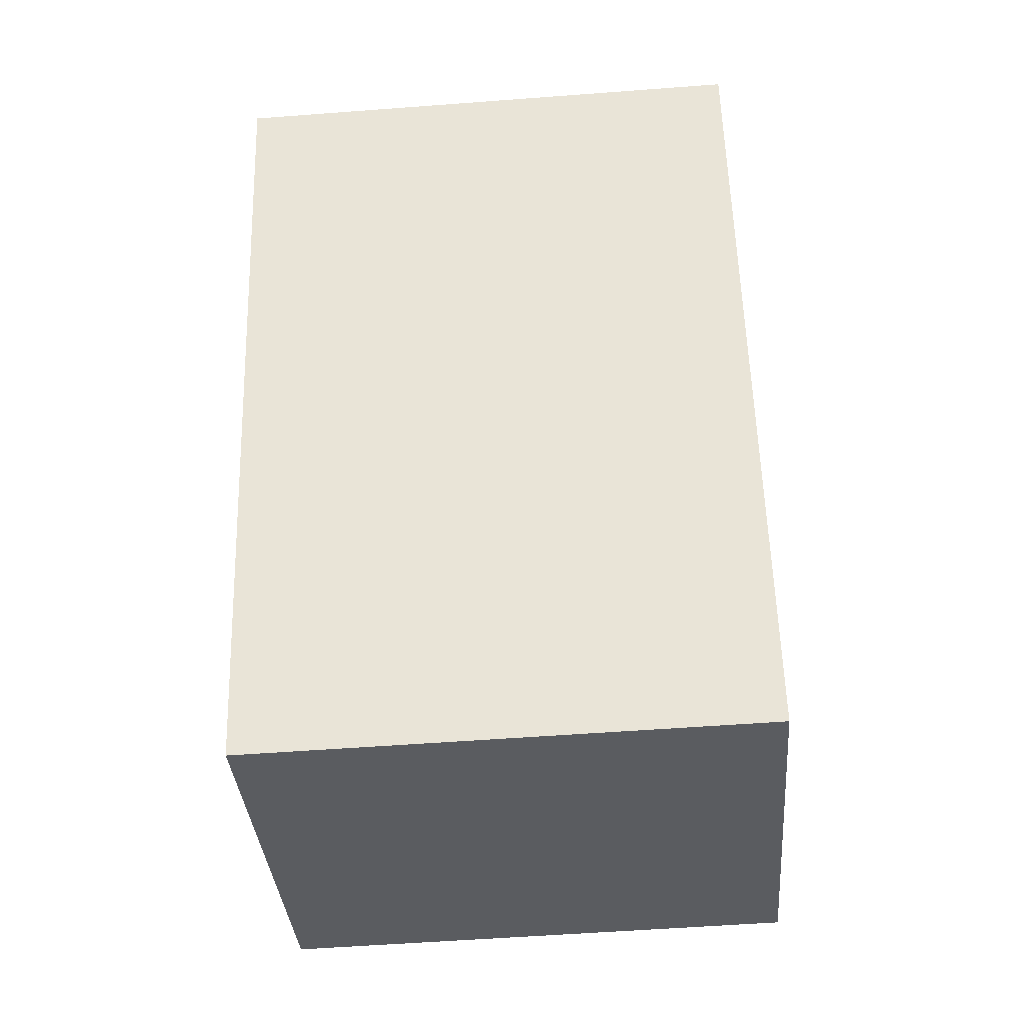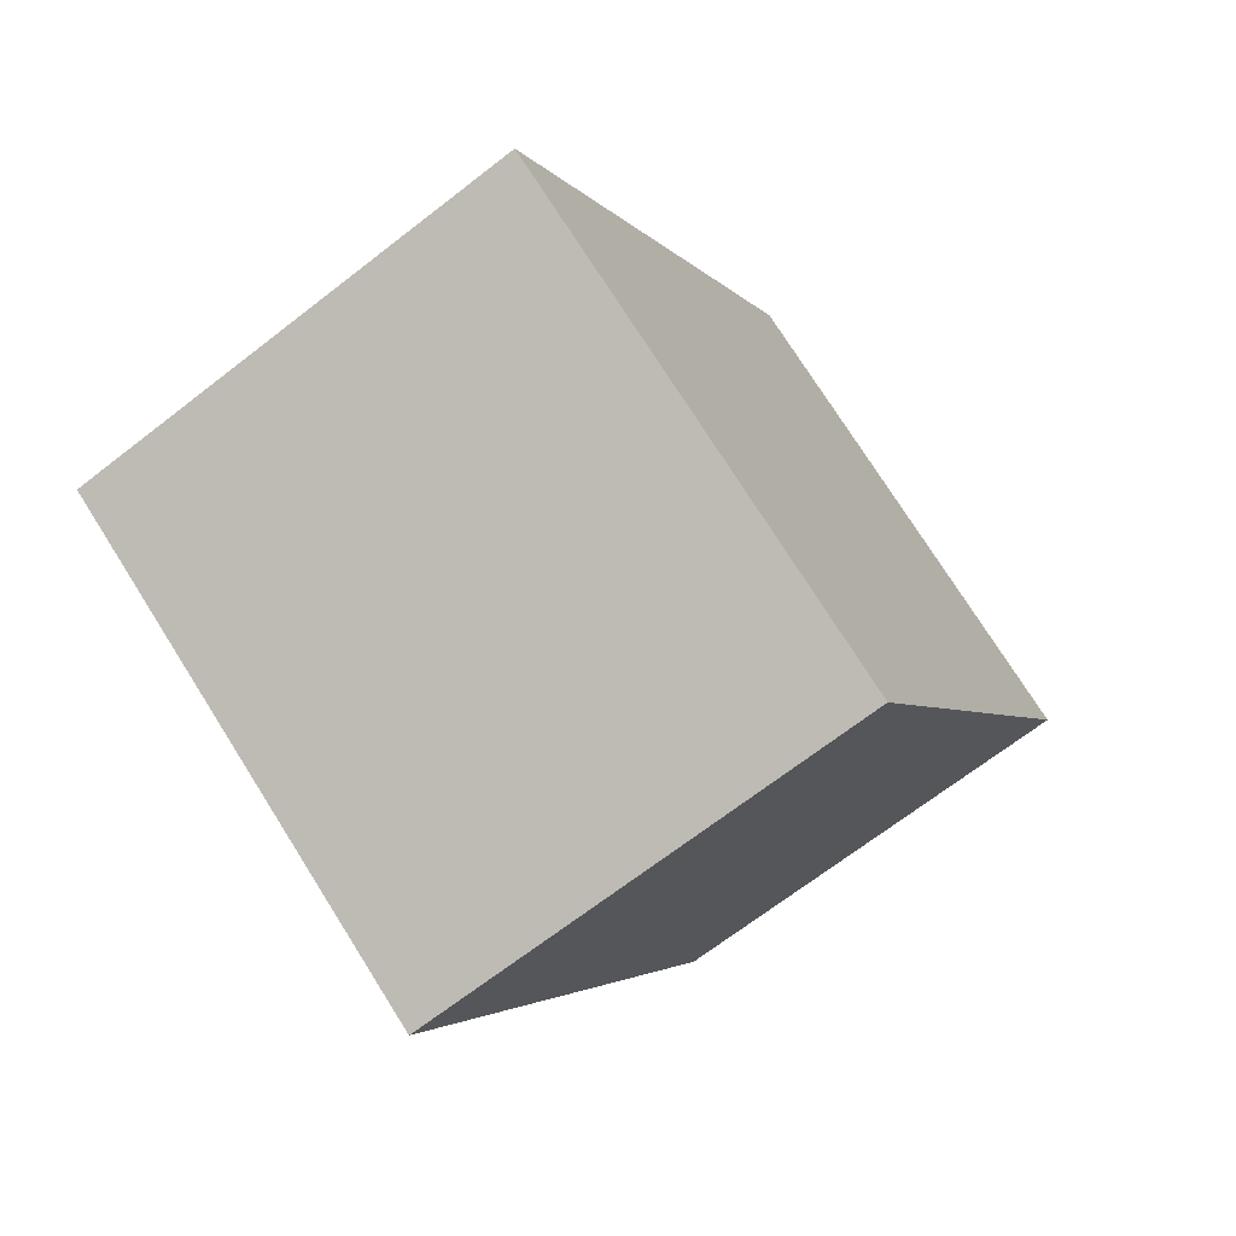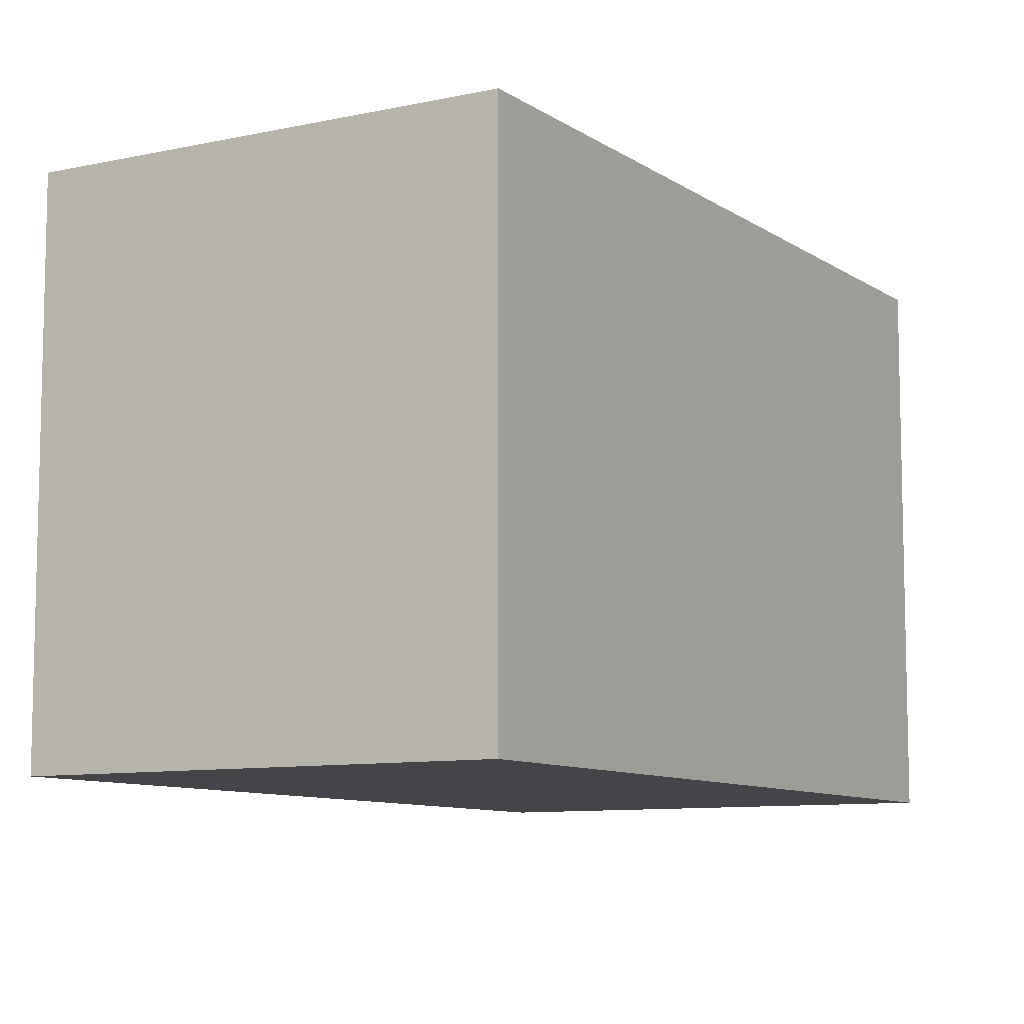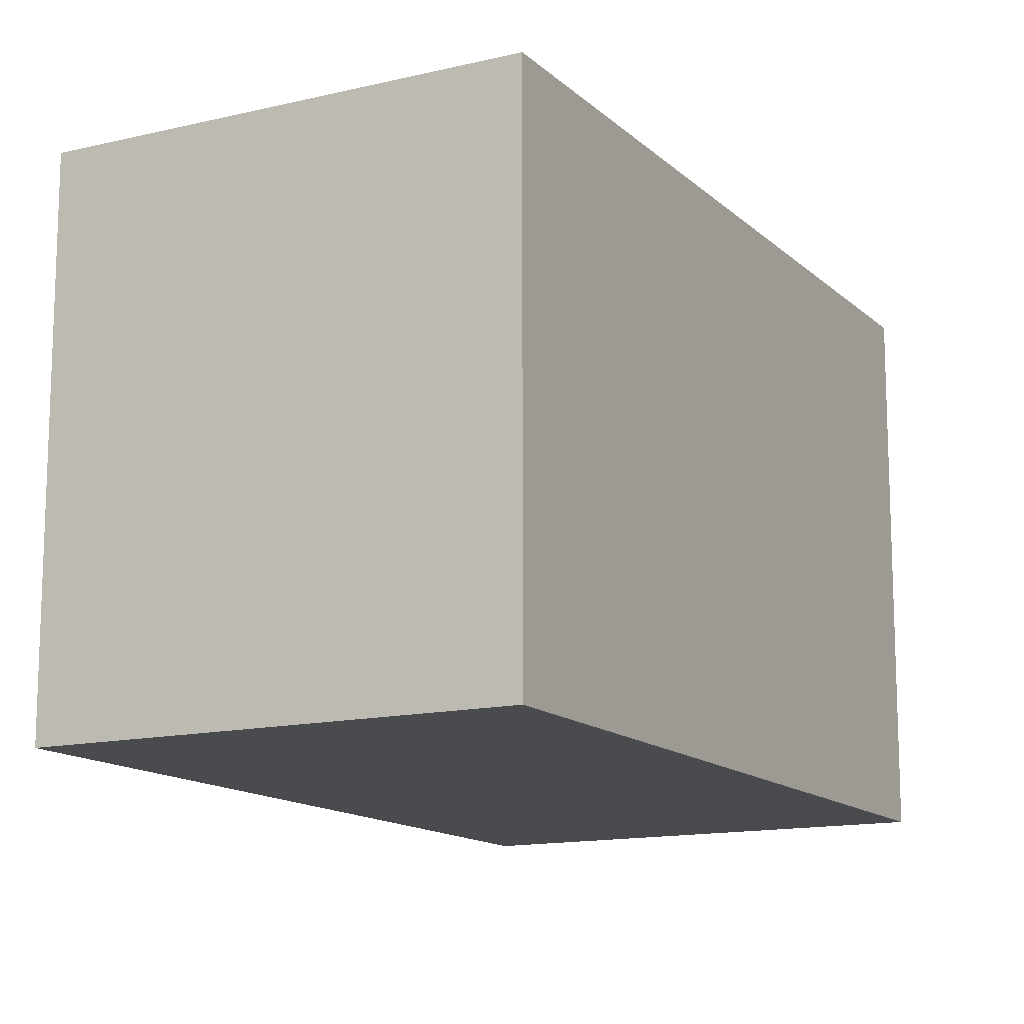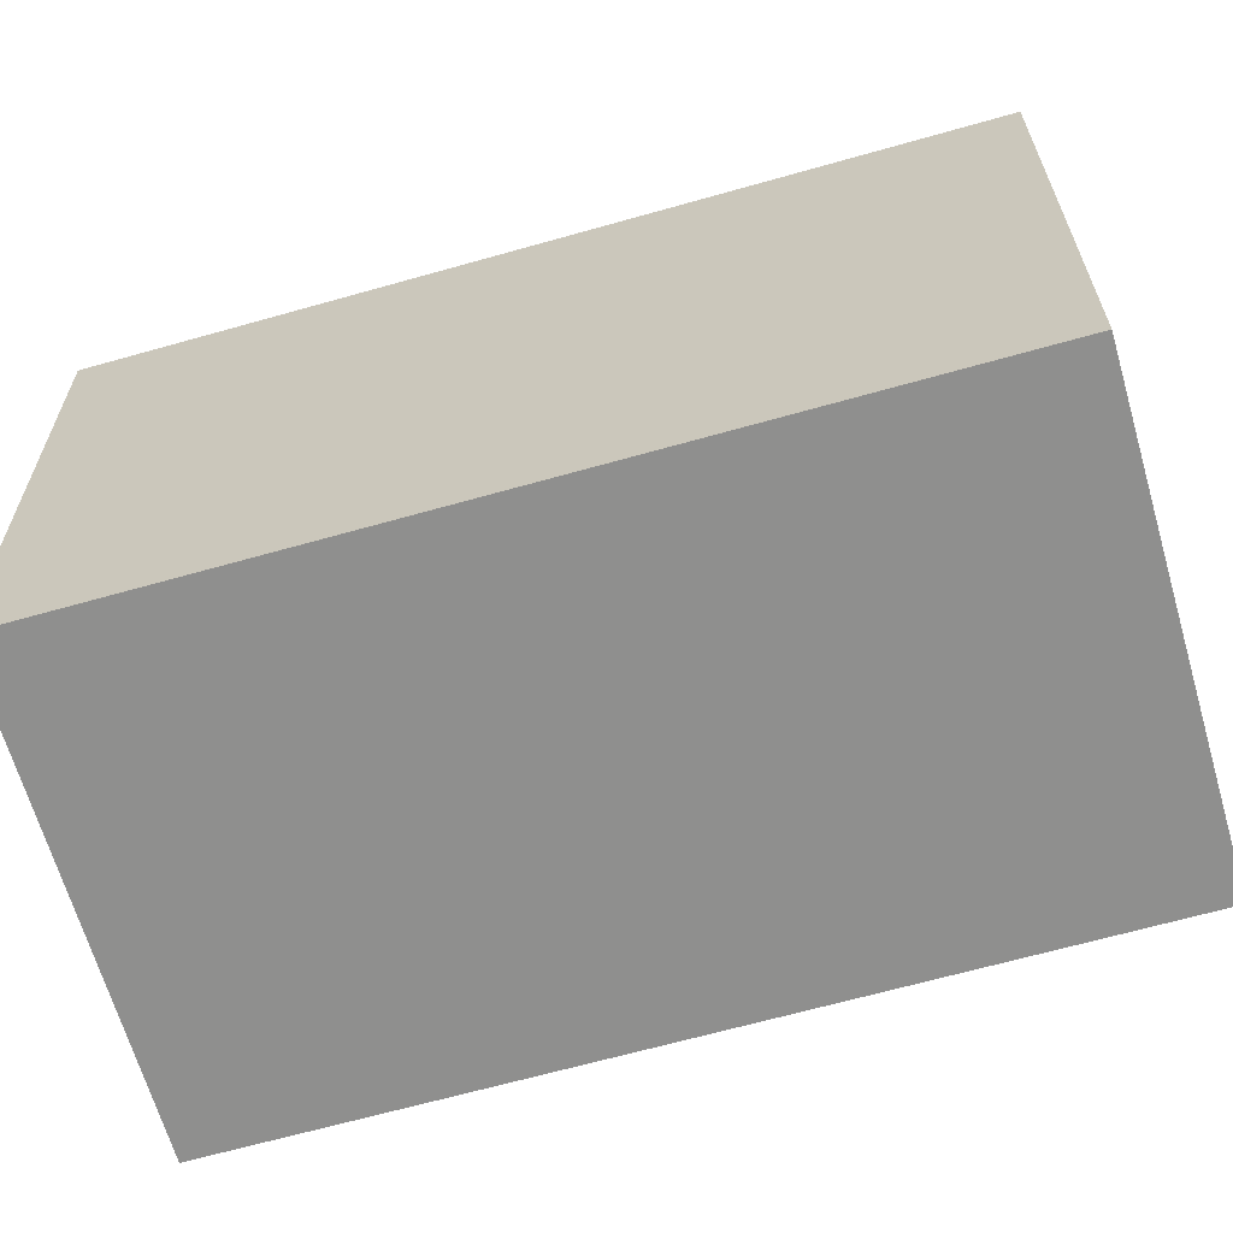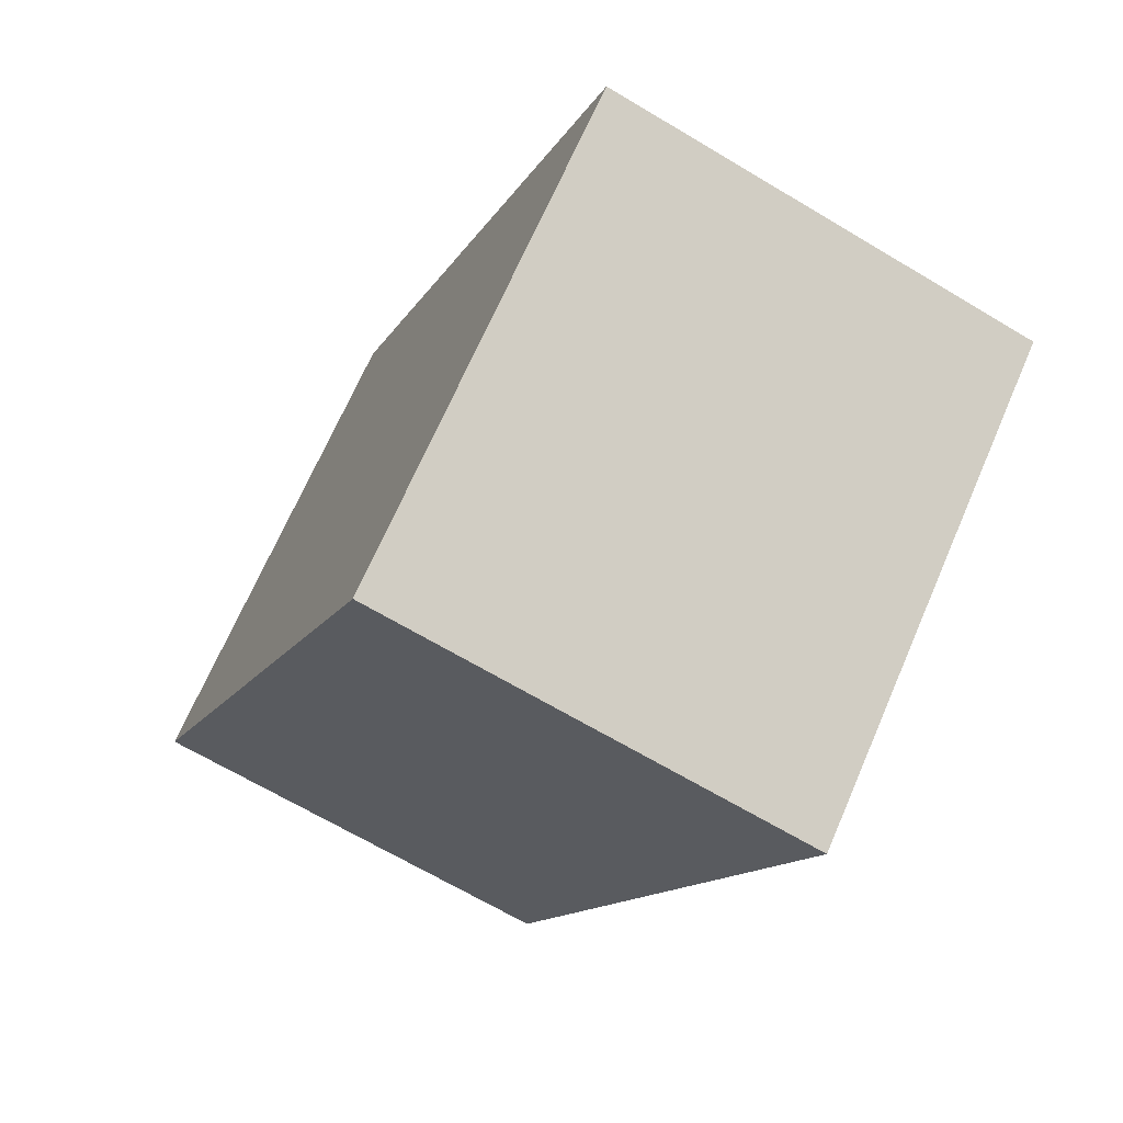
<metadata>
{"format":"obj","ext":"obj","renderer":"f3d","projection":"perspective","resolution":1024,"background":"white","views":[{"elev":-54.7,"azim":94.6,"up":"+Z"},{"elev":75.5,"azim":147.7,"up":"+Z"},{"elev":-9.0,"azim":-128.8,"up":"+Y"},{"elev":-13.7,"azim":-131.1,"up":"+Y"},{"elev":-65.1,"azim":-53.4,"up":"+Y"},{"elev":68.7,"azim":23.4,"up":"+Z"}]}
</metadata>
<code>
v  0 2.826 1.73e-16
v  3.856 2.826 3.249
v  2.307 2.826 -0.868
v  1.549 2.826 4.116
v  3.856 -1.989e-16 3.249
v  2.307 5.315e-17 -0.868
v  0 0 0
v  1.549 -2.52e-16 4.116
g defaultobject
f 1 2 3
f 2 1 4
f 5 3 2
f 3 5 6
f 6 1 3
f 1 6 7
f 7 4 1
f 4 7 8
f 8 2 4
f 2 8 5
f 8 6 5
f 6 8 7

</code>
